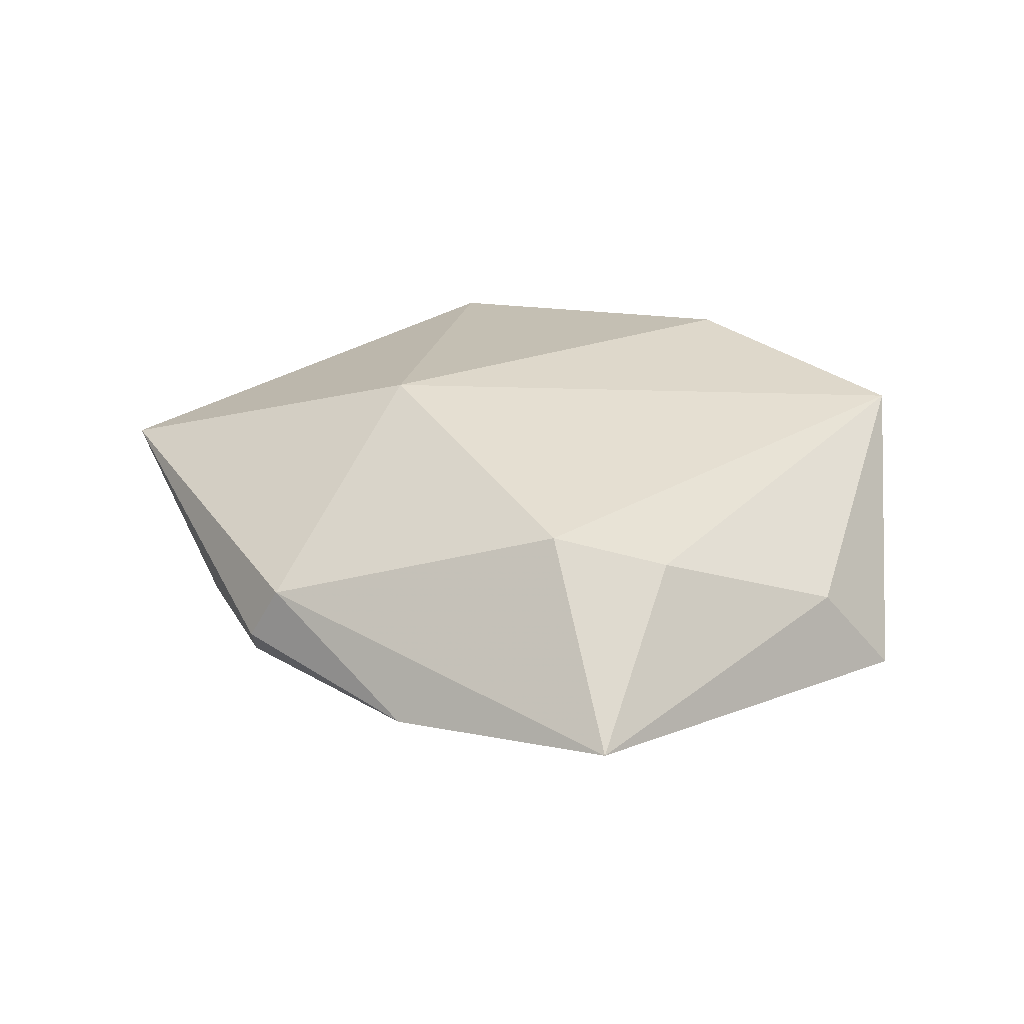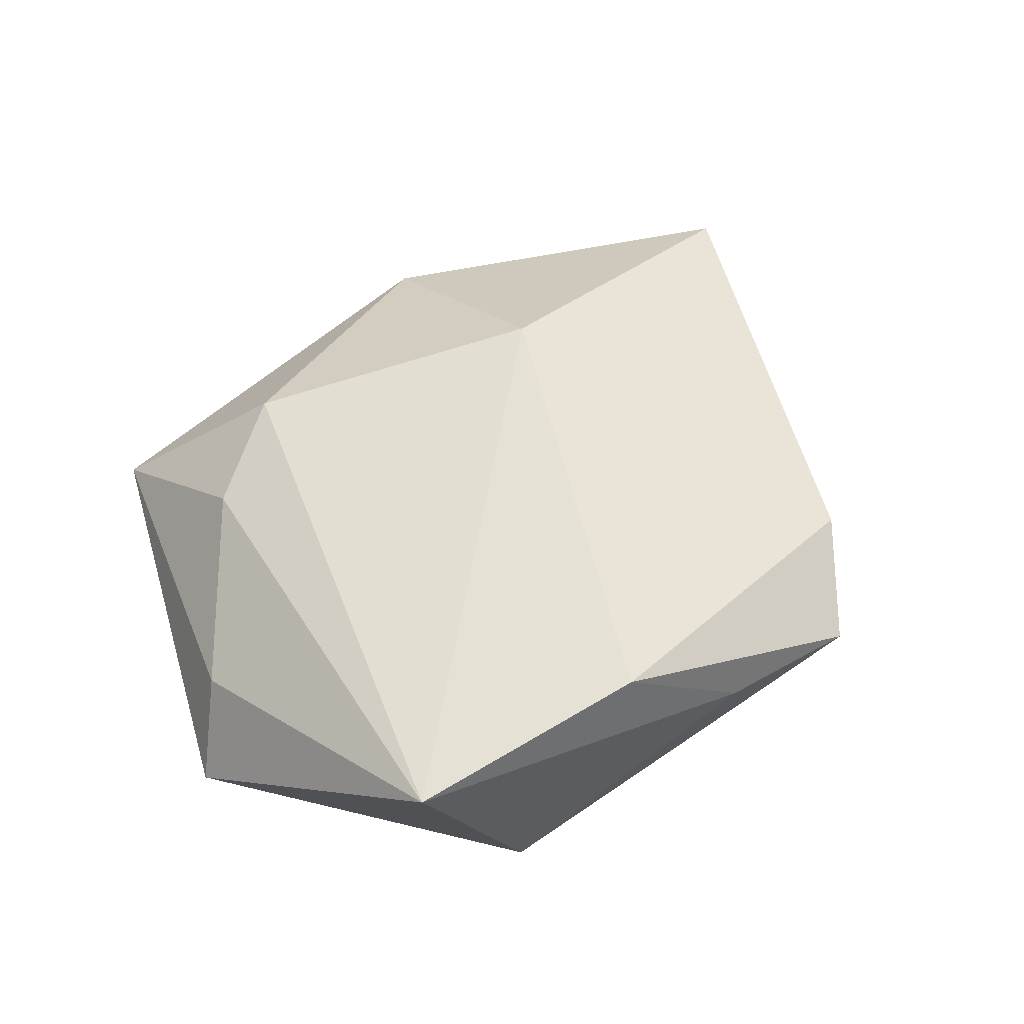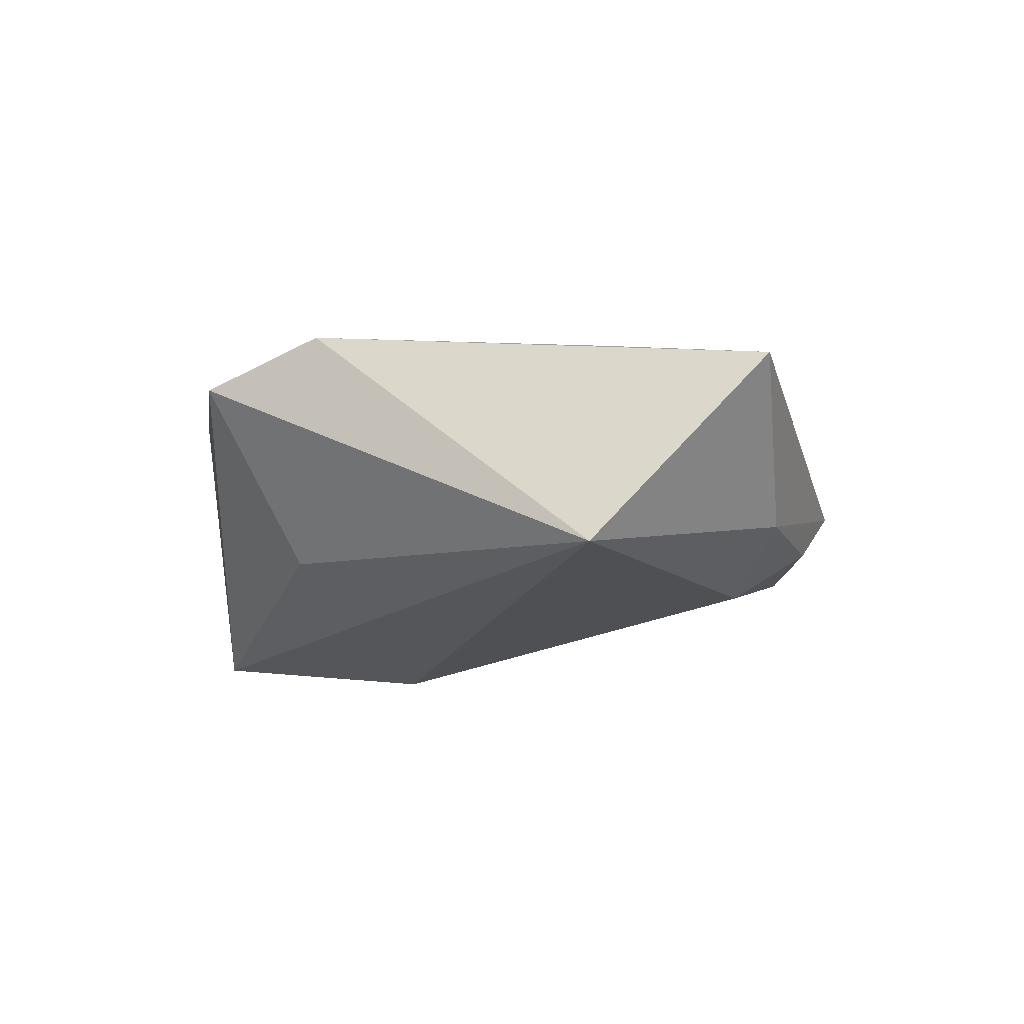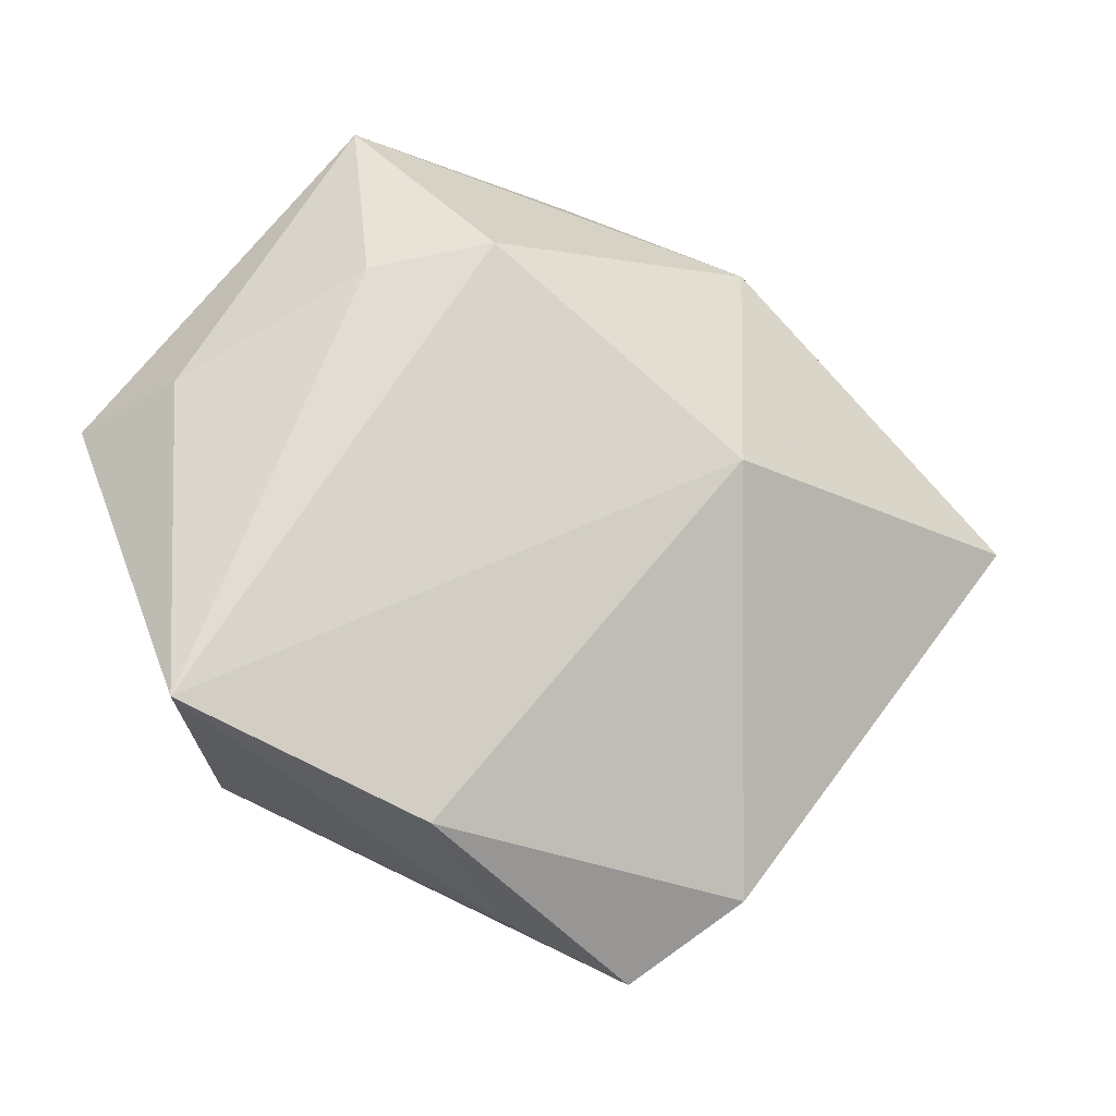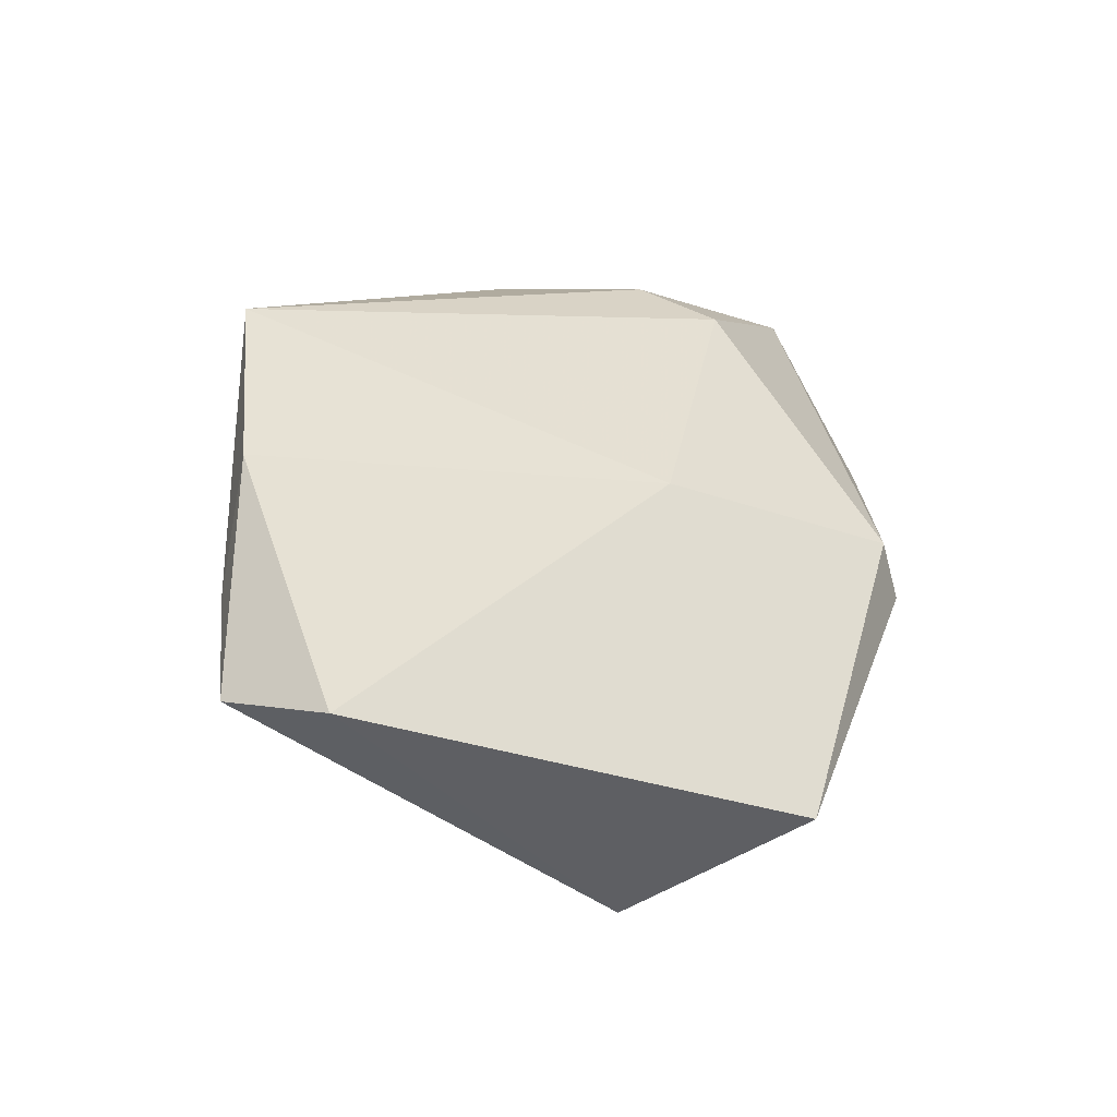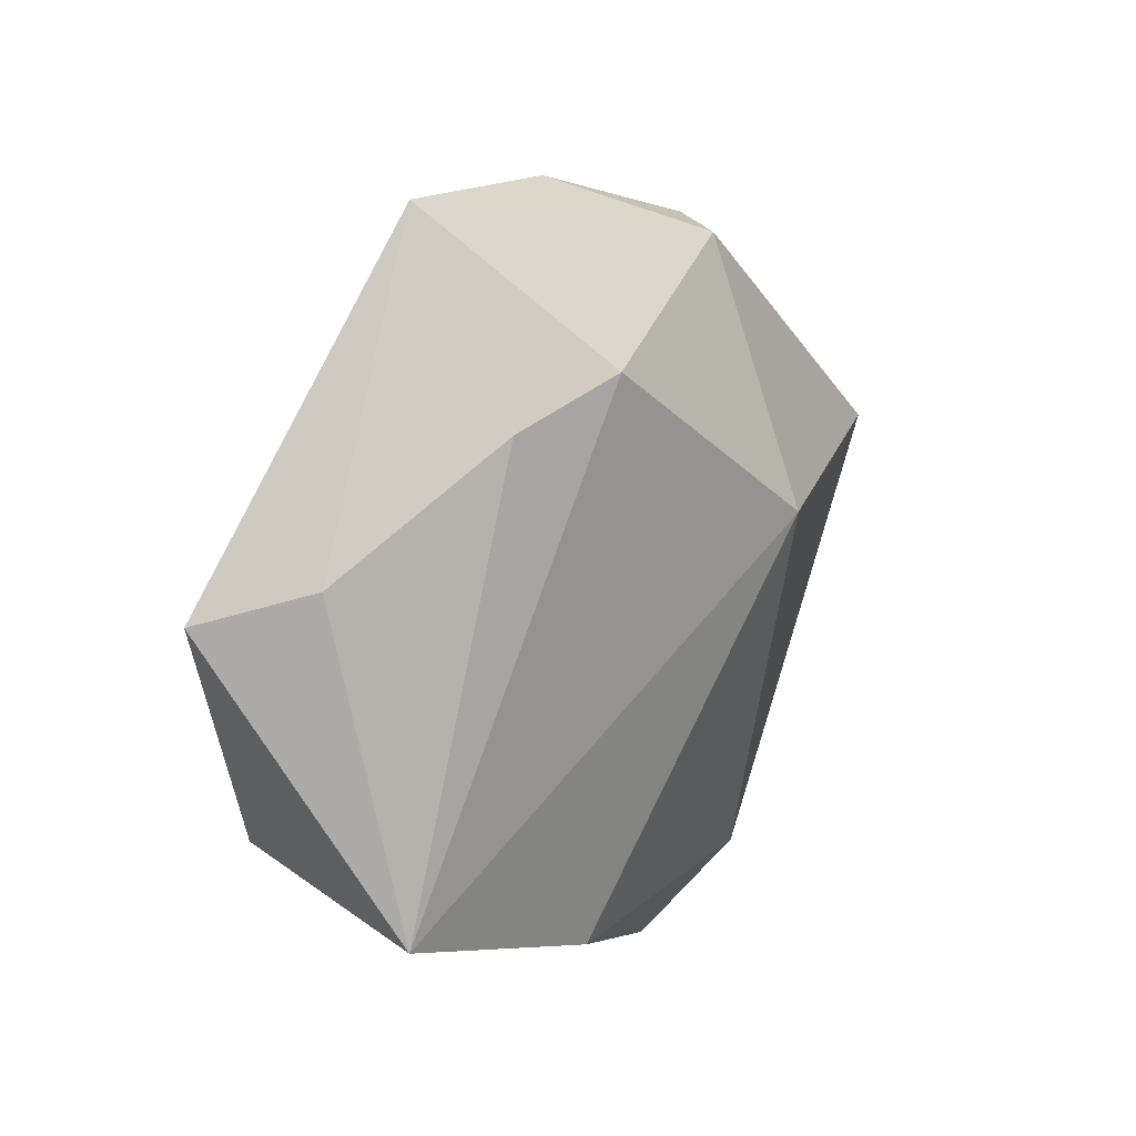
<metadata>
{"format":"obj","ext":"obj","renderer":"f3d","projection":"perspective","resolution":1024,"background":"white","views":[{"elev":30.8,"azim":-164.8,"up":"+Z"},{"elev":57.4,"azim":-54.5,"up":"+Z"},{"elev":-16.7,"azim":58.1,"up":"+Z"},{"elev":-11.7,"azim":-21.0,"up":"+Y"},{"elev":48.2,"azim":60.7,"up":"+Z"},{"elev":24.6,"azim":-54.7,"up":"+Y"}]}
</metadata>
<code>
v 0.02744 0.02738 -0.007848
v 0.02494 0.01866 -0.01384
v 0.003548 -0.02878 -0.01149
v -0.01594 -0.02878 0.01533
v 0.01839 -0.0349 0.01076
v 0.007793 -0.0431 0.00612
v -0.04047 -0.01777 0.01289
v 0.005046 0.04098 -0.004826
v -0.01954 0.04501 -0.001678
v -0.009707 0.02917 0.01466
v -0.01298 -0.004113 -0.02007
v -0.02187 0.02611 0.01132
v 0.03974 -0.01233 -0.01491
v 0.02226 0.03251 0.004177
v -0.005725 -0.03702 0.005963
v 0.05149 0.003696 0.006087
v -0.01477 -0.03157 0.001664
v 0.01471 0.007973 0.01978
v -0.02816 -0.02242 -0.01756
v -0.03887 0.01502 0.002988
v 0.02562 0.03274 -0.002048
v 0.03746 0.01523 -0.008531
v -0.04602 0.01153 -0.007031
v -0.02783 0.002808 -0.01608
f 13 2 22
f 11 13 19
f 11 2 13
f 2 11 8
f 19 6 15
f 15 6 4
f 19 13 3
f 3 6 19
f 13 6 3
f 4 6 5
f 5 6 13
f 7 15 4
f 9 10 14
f 14 8 9
f 9 8 11
f 1 22 2
f 2 8 1
f 14 10 18
f 4 5 18
f 18 7 4
f 10 7 18
f 13 22 16
f 16 5 13
f 16 18 5
f 14 18 16
f 19 15 17
f 17 7 19
f 15 7 17
f 12 9 20
f 10 9 12
f 20 7 12
f 12 7 10
f 20 9 23
f 19 7 23
f 23 7 20
f 21 8 14
f 21 1 8
f 14 16 21
f 22 1 21
f 21 16 22
f 24 9 11
f 24 23 9
f 24 11 19
f 19 23 24

</code>
